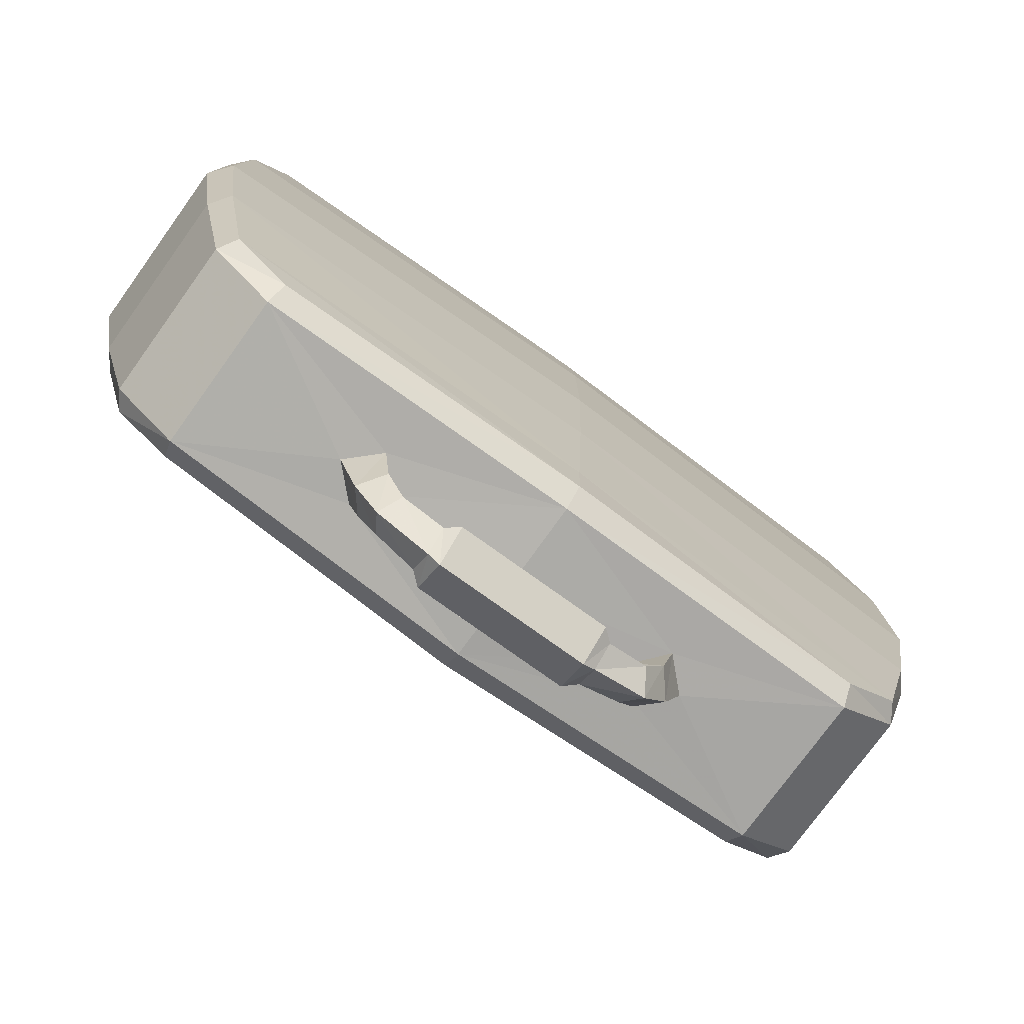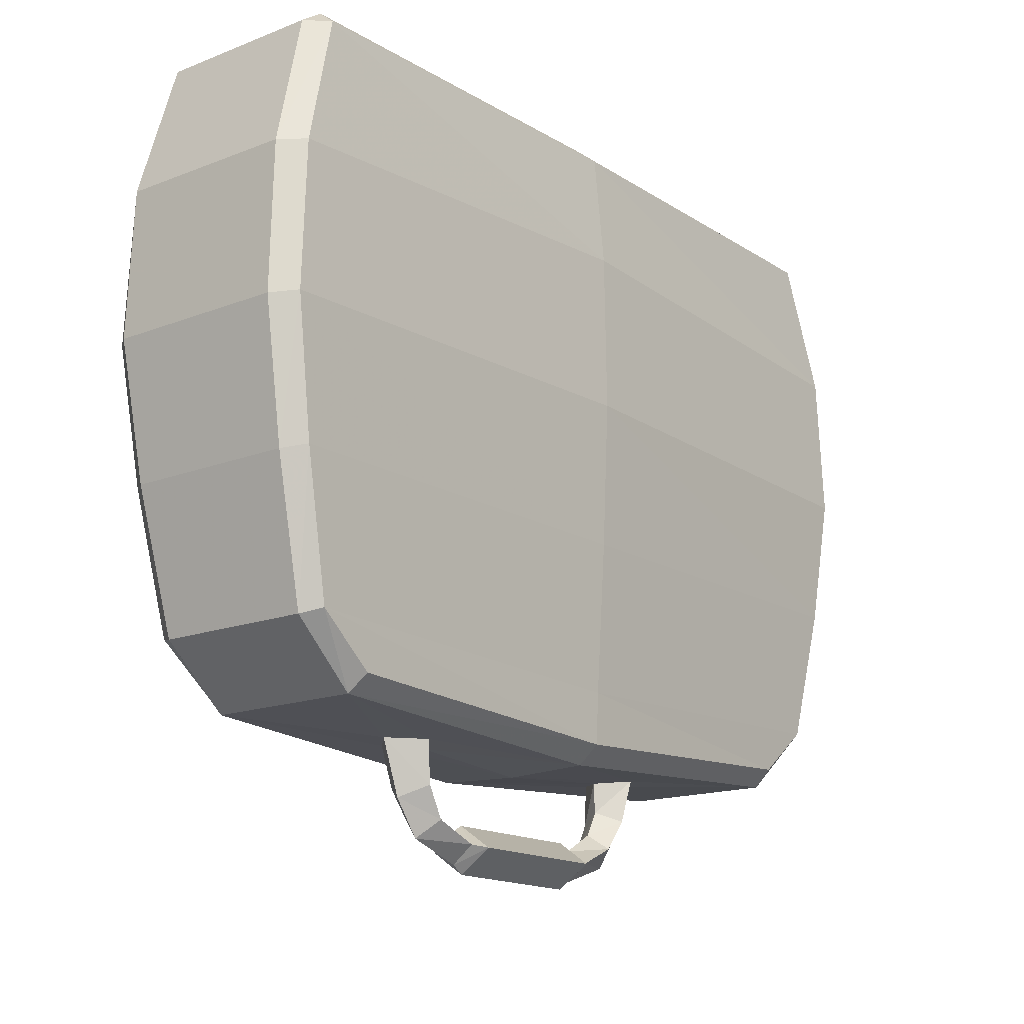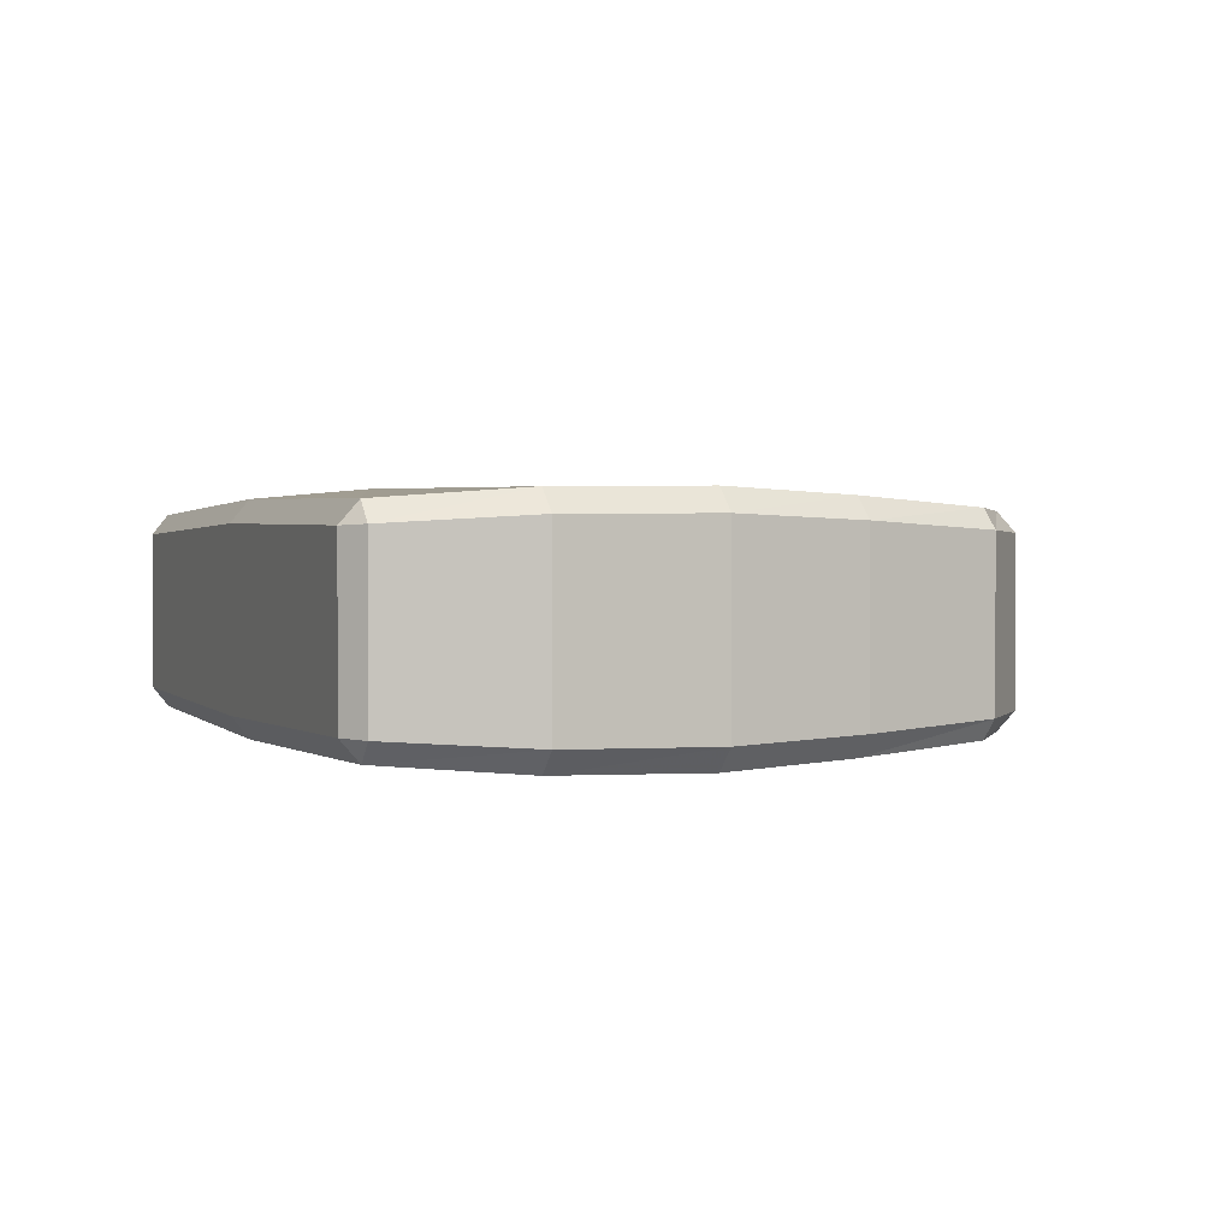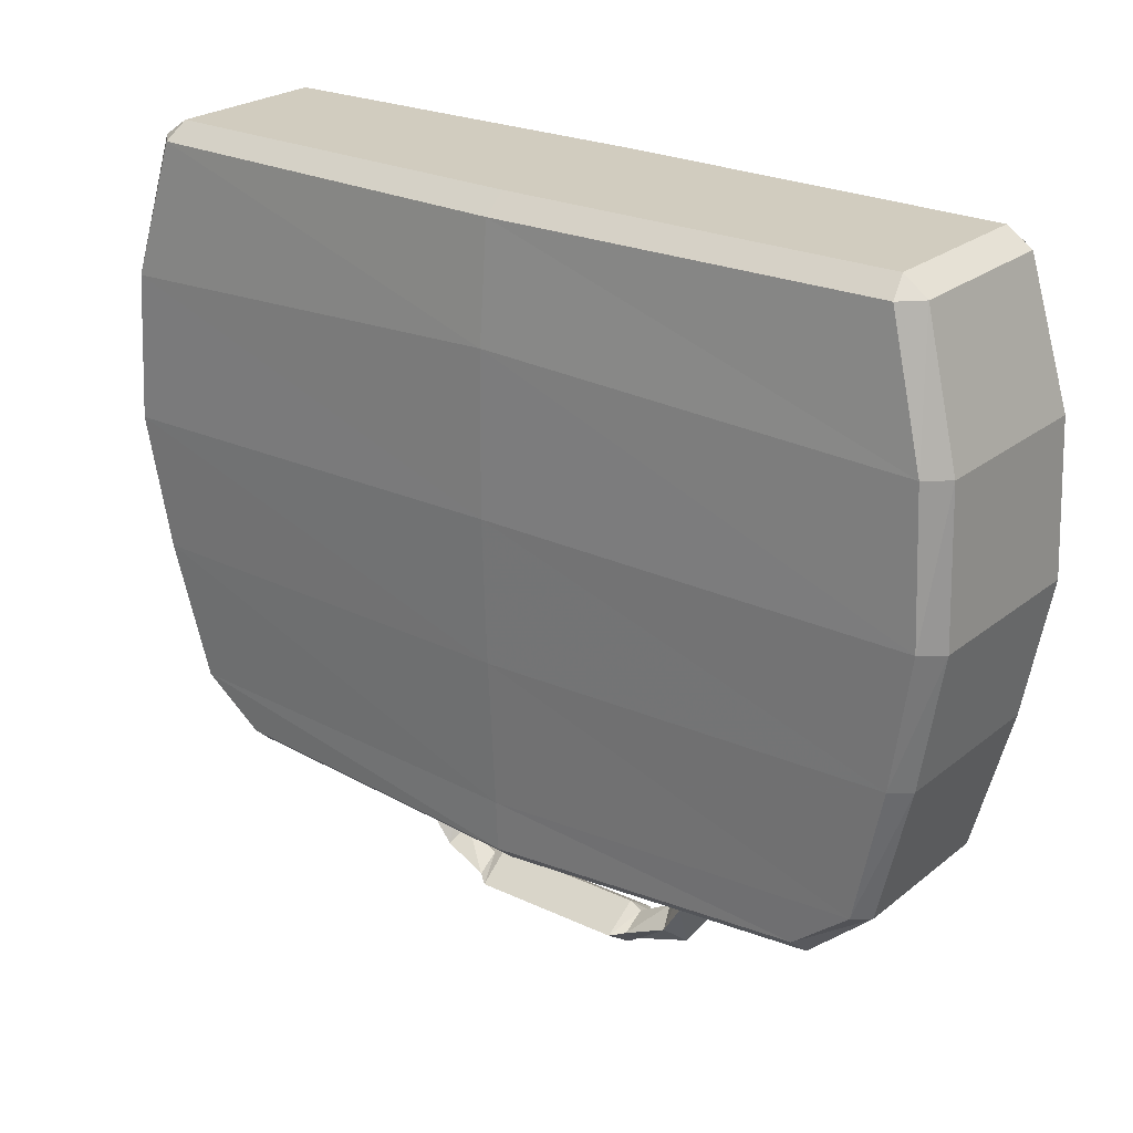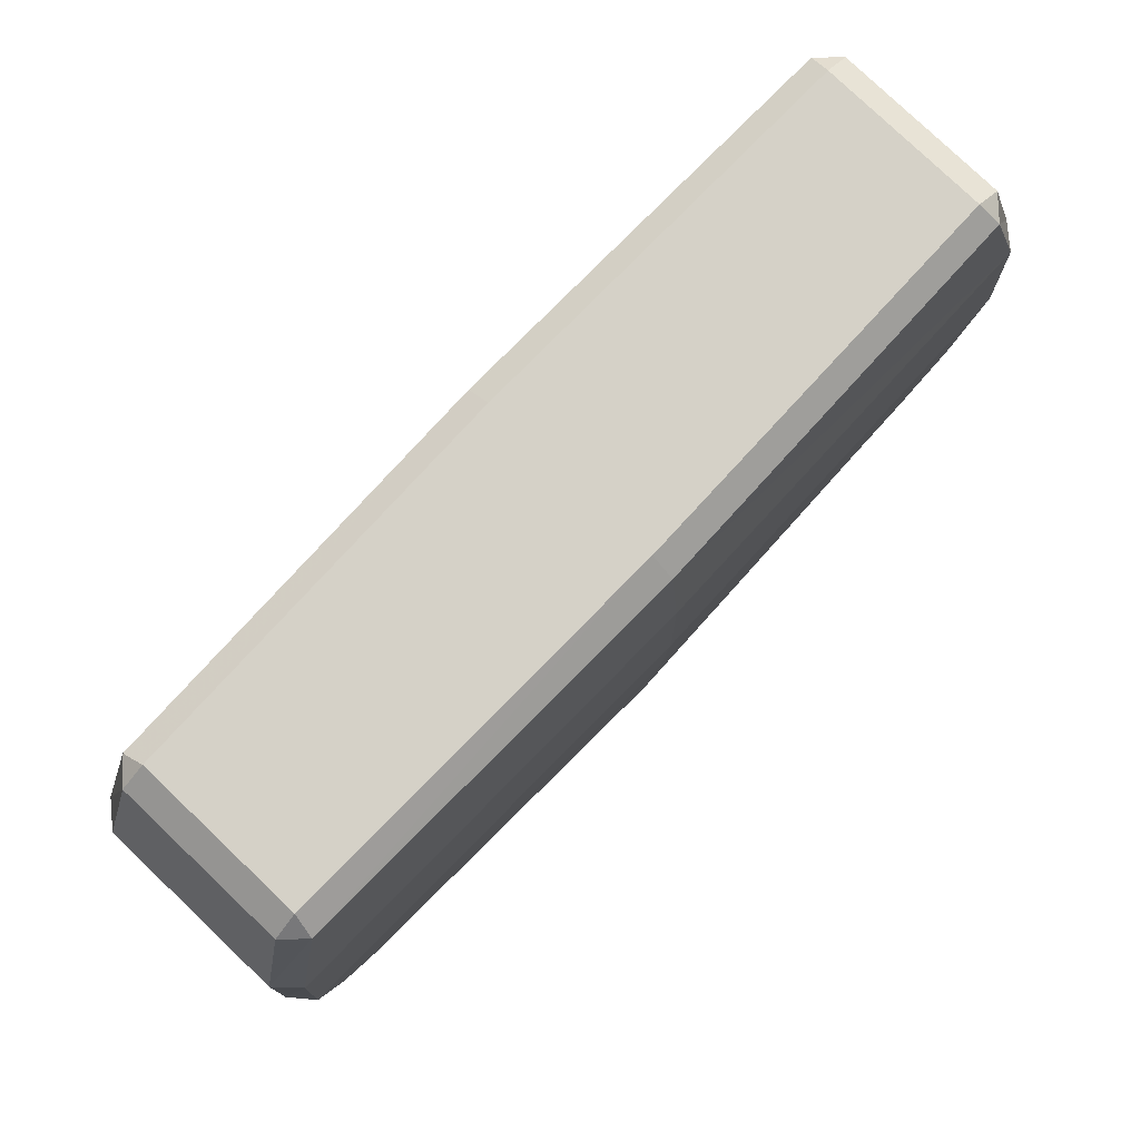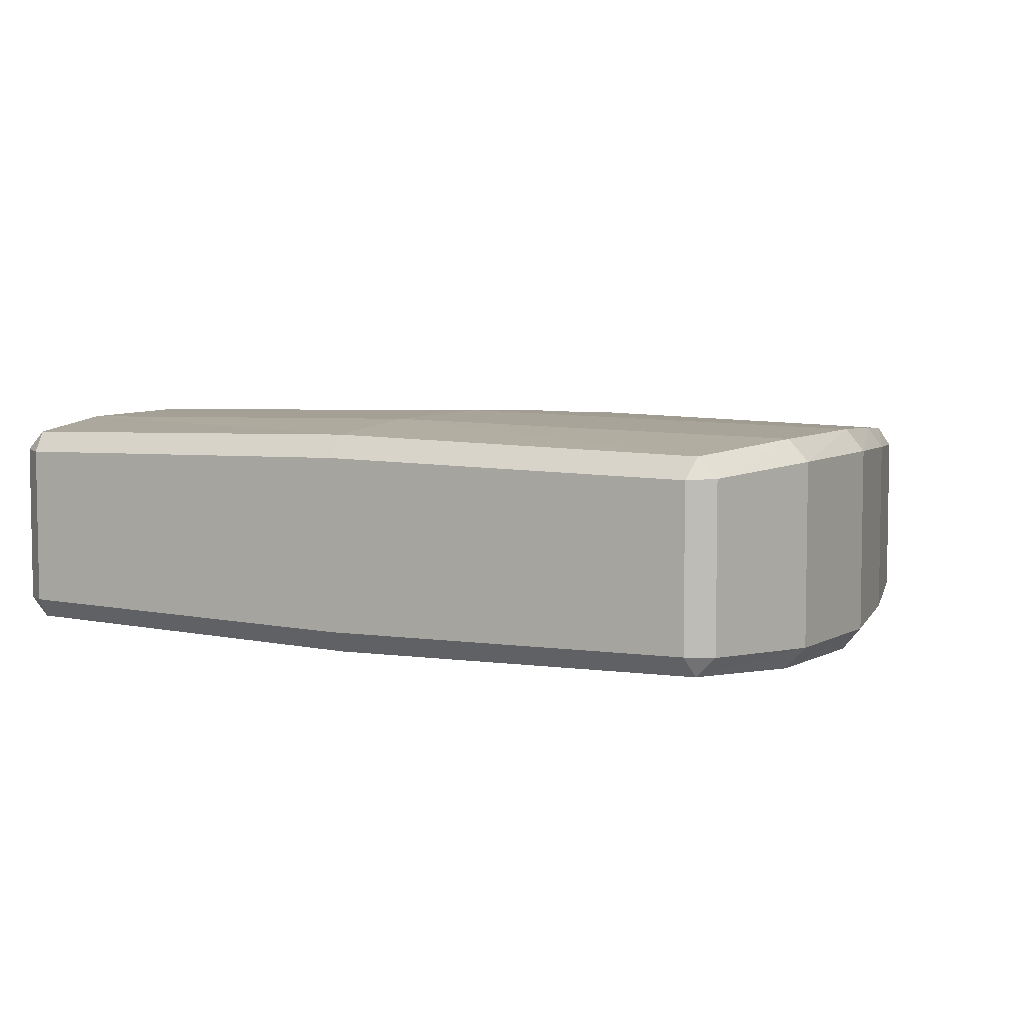
<metadata>
{"format":"obj","ext":"obj","renderer":"f3d","projection":"perspective","resolution":1024,"background":"white","views":[{"elev":-76.4,"azim":144.2,"up":"+Z"},{"elev":-16.1,"azim":-51.3,"up":"+Z"},{"elev":1.4,"azim":68.7,"up":"+Y"},{"elev":24.1,"azim":-142.3,"up":"+Z"},{"elev":79.2,"azim":-46.4,"up":"+Z"},{"elev":5.8,"azim":28.6,"up":"+Y"}]}
</metadata>
<code>
o Cube
v 0.08048 0 -0.4458
v 0.2519 -0.06588 -0.006555
v 0.2487 -0.05251 0.004467
v 0.2487 0.05251 0.004467
v 0.2645 0.05317 -0.006618
v 0.2519 0.06588 -0.006555
v 0.2075 -0.06284 -0.3916
v 0.2102 -0.0506 -0.4024
v 0.2528 -0.05171 -0.3644
v 0.2452 -0.06414 -0.3613
v 0.2645 -0.05317 -0.006618
v 0.2528 0.05171 -0.3644
v 0.2452 0.06414 -0.3613
v 0.2102 0.0506 -0.4024
v 0.2075 0.06284 -0.3916
v 0.08758 0 -0.4102
v 0.1042 0.01891 -0.4085
v 0.1236 0 -0.4081
v 0.1042 -0.01891 -0.4085
v 0.08554 0.01341 -0.4554
v 0.09356 0 -0.4666
v 0.08554 -0.01341 -0.4554
v 0.05839 0 -0.4586
v 0.05802 0.01487 -0.4677
v 0.05761 0 -0.479
v 0.05802 -0.01487 -0.4677
v 0.05067 0 -0.4541
v 0.04988 0.0217 -0.4693
v 0.04951 0 -0.4843
v 0.04988 -0.0217 -0.4693
v 0.1104 0 -0.4436
v 0.0982 -0.01541 -0.436
v 0.0982 0.01541 -0.436
v 0.08898 0 -0.4298
v -0.08048 0 -0.4458
v -0.2519 -0.06588 -0.006555
v -0.2487 -0.05251 0.004467
v -0.2645 0.05317 -0.006618
v -0.2519 0.06588 -0.006555
v -0.2487 0.05251 0.004467
v -0.2075 0.06284 -0.3916
v -0.2075 -0.06284 -0.3916
v -0.2102 -0.0506 -0.4024
v -0.2528 -0.05171 -0.3644
v -0.2452 -0.06414 -0.3613
v -0.2645 -0.05317 -0.006618
v -0.2528 0.05171 -0.3644
v -0.2102 0.0506 -0.4024
v -0.08758 0 -0.411
v -0.1042 0.01891 -0.4093
v -0.1236 0 -0.4089
v -0.1042 -0.01891 -0.4093
v -0.08554 0.01341 -0.4554
v -0.09356 0 -0.4666
v -0.08554 -0.01341 -0.4554
v -0.05839 0 -0.4586
v -0.05802 0.01487 -0.4677
v -0.05761 0 -0.479
v -0.05802 -0.01487 -0.4677
v -0.05067 0 -0.4541
v -0.04988 0.0217 -0.4693
v -0.04951 0 -0.4843
v -0.04988 -0.0217 -0.4693
v -0.2452 0.06414 -0.3613
v -0.1104 0 -0.4436
v -0.0982 -0.01541 -0.436
v -0.0982 0.01541 -0.436
v -0.08898 0 -0.4298
v 0.2919 0.05918 -0.1889
v 0.2805 -0.07338 -0.1871
v 0.2805 0.07338 -0.1871
v 0.2919 -0.05918 -0.1889
v -0.2919 0.05918 -0.1889
v -0.2805 -0.07338 -0.1871
v -0.2919 -0.05918 -0.1889
v -0.2805 0.07338 -0.1871
v 0.2757 0.07212 -0.09289
v 0.2883 -0.0582 -0.09388
v -0.2883 -0.0582 -0.09388
v -0.2757 0.07212 -0.09289
v 0.2883 0.0582 -0.09388
v 0.2757 -0.07212 -0.09289
v -0.2883 0.0582 -0.09388
v -0.2757 -0.07212 -0.09289
v 0.276 0.05619 -0.2754
v 0.2663 -0.06964 -0.2729
v -0.276 0.05619 -0.2754
v -0.2663 -0.06964 -0.2729
v 0.2663 0.06964 -0.2729
v 0.276 -0.05619 -0.2754
v -0.276 -0.05619 -0.2754
v -0.2663 0.06964 -0.2729
v 0 0.05677 0.004467
v 0 0.06793 -0.4036
v 0 0.06934 -0.3709
v 0 -0.07122 -0.007448
v 0 0.07122 -0.007449
v 0 -0.06793 -0.4036
v 0 -0.05677 0.004467
v 0 -0.06934 -0.3709
v 0 0 -0.4174
v 0 -0.05471 -0.4153
v 0 0.05471 -0.4153
v 0 -0.07933 -0.1825
v 0 0.07933 -0.1825
v 0 -0.07797 -0.08069
v 0 0.07797 -0.08069
v 0 0.07529 -0.2753
v 0 -0.07529 -0.2753
f 4 5 6
f 77 6 5 81
f 15 13 12 14
f 22 1 23 26
f 31 32 22 21
f 18 17 14
f 33 31 21 20
f 34 33 20 1
f 32 34 1 22
f 26 23 27 30
f 1 20 24 23
f 20 21 25 24
f 21 22 26 25
f 23 24 28 27
f 24 25 29 28
f 25 26 30 29
f 28 29 62 61
f 29 30 63 62
f 95 94 41 64
f 8 18 14
f 2 11 3
f 11 5 4 3
f 10 7 8 9
f 78 11 2 82
f 8 14 12 9
f 90 9 12 85
f 8 19 18
f 18 19 32 31
f 17 18 31 33
f 16 17 33 34
f 19 16 34 32
f 55 59 56 35
f 65 54 55 66
f 51 48 50
f 67 53 54 65
f 68 35 53 67
f 66 55 35 68
f 35 56 57 53
f 53 57 58 54
f 54 58 59 55
f 30 27 60 63
f 103 48 41 94
f 43 48 51
f 36 37 46
f 45 44 43 42
f 79 84 36 46
f 43 44 47 48
f 91 87 47 44
f 43 51 52
f 51 65 66 52
f 50 67 65 51
f 49 68 67 50
f 52 66 68 49
f 27 28 61 60
f 59 63 60 56
f 56 60 61 57
f 57 61 62 58
f 58 62 63 59
f 97 39 40 93
f 106 96 36 84
f 99 37 36 96
f 99 93 40 37
f 98 100 45 42
f 108 95 64 92
f 40 39 38
f 80 83 38 39
f 41 48 47 64
f 46 37 40 38
f 98 42 43 102
f 89 71 69 85
f 90 72 70 86
f 78 72 69 81
f 91 88 74 75
f 79 83 73 75
f 109 104 74 88
f 107 105 76 80
f 92 87 73 76
f 71 77 81 69
f 72 78 82 70
f 75 74 84 79
f 104 106 84 74
f 76 73 83 80
f 11 78 81 5
f 46 38 83 79
f 97 107 80 39
f 72 90 85 69
f 75 73 87 91
f 105 108 92 76
f 13 89 85 12
f 9 90 86 10
f 44 45 88 91
f 100 109 88 45
f 64 47 87 92
f 13 15 94 95
f 14 103 94 15
f 6 97 93 4
f 82 2 96 106
f 3 99 96 2
f 3 4 93 99
f 7 10 100 98
f 89 13 95 108
f 7 98 102 8
f 86 70 104 109
f 77 71 105 107
f 70 82 106 104
f 6 77 107 97
f 71 89 108 105
f 10 86 109 100
f 101 49 50 103
f 102 43 52
f 102 52 49 101
f 103 50 48
f 16 101 103 17
f 8 102 19
f 19 102 101 16
f 17 103 14

</code>
